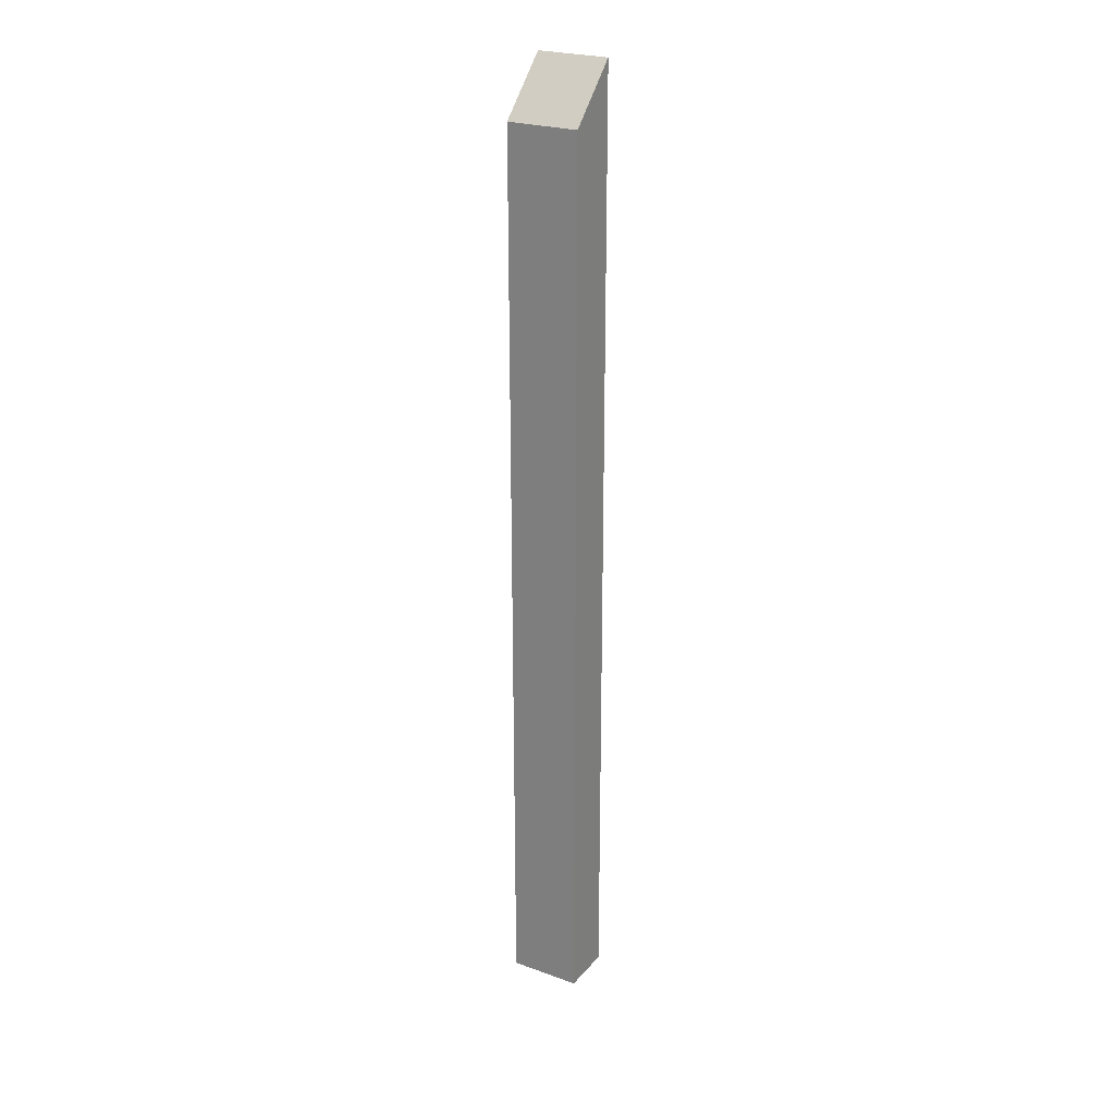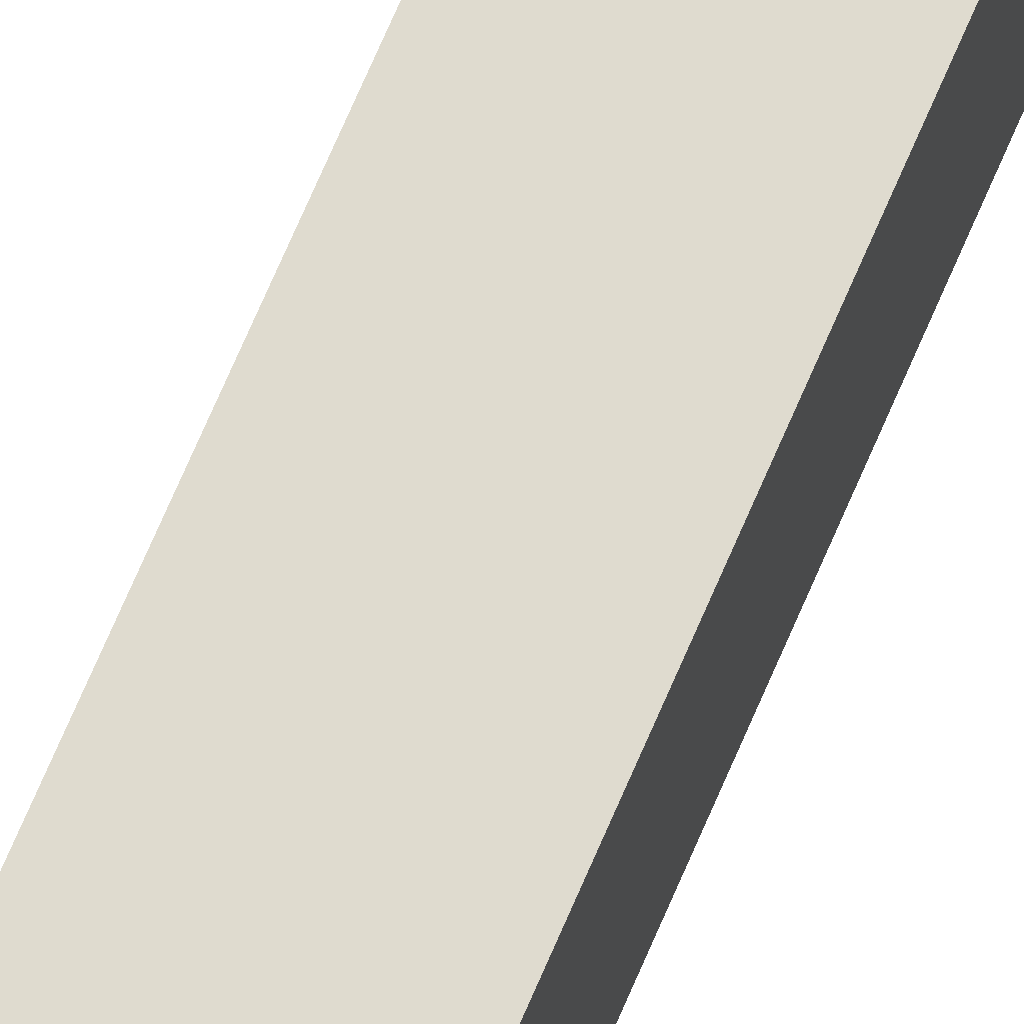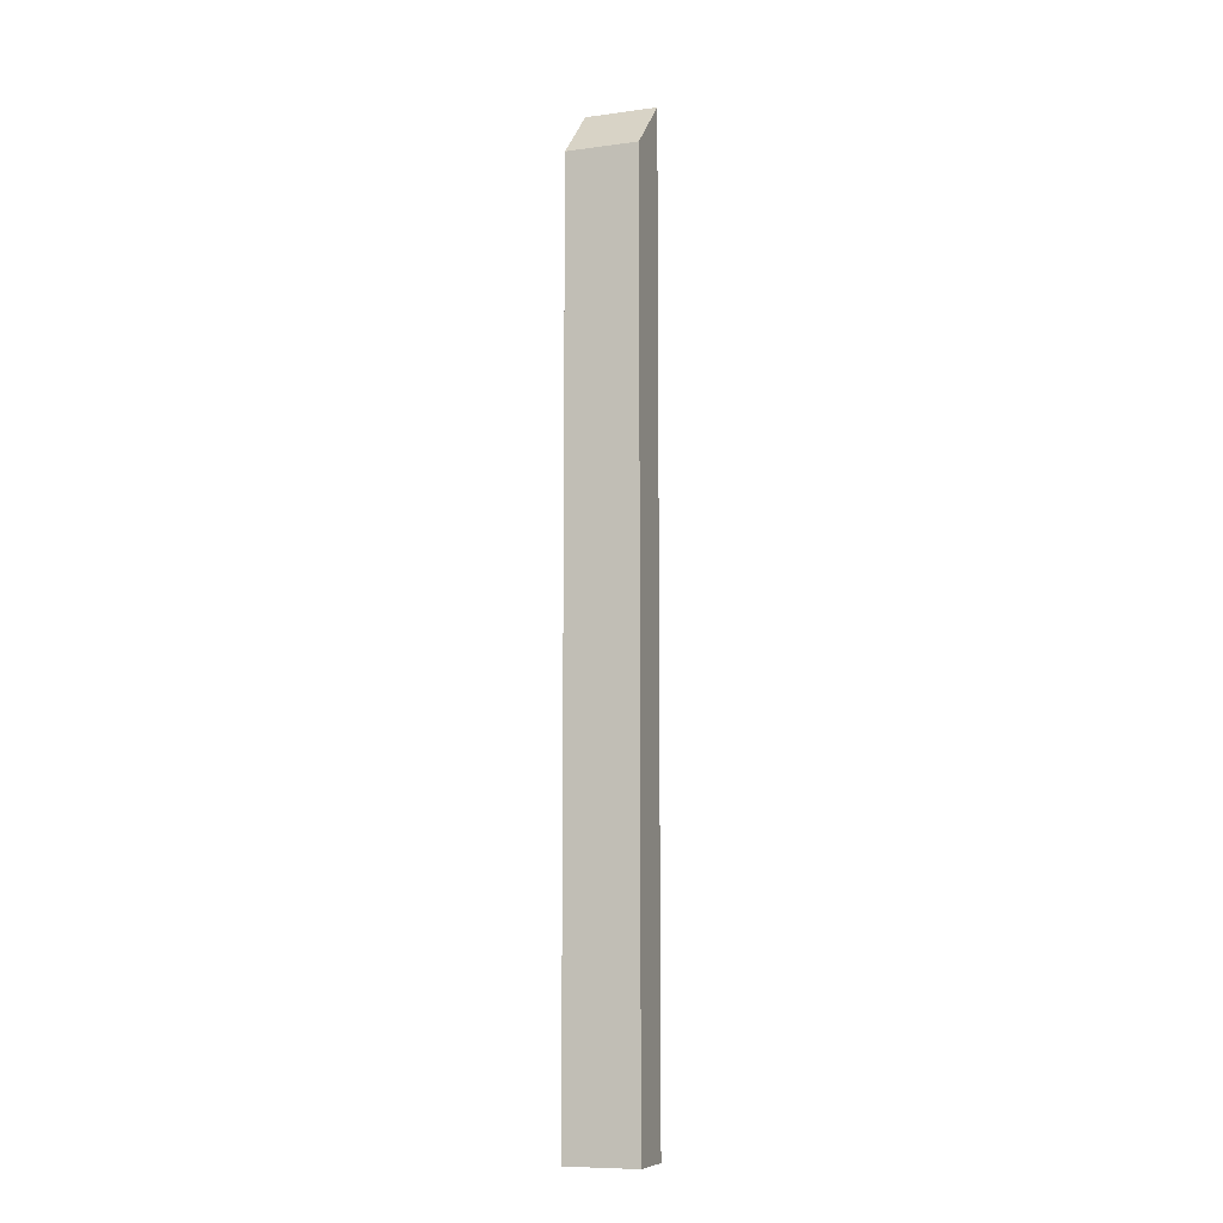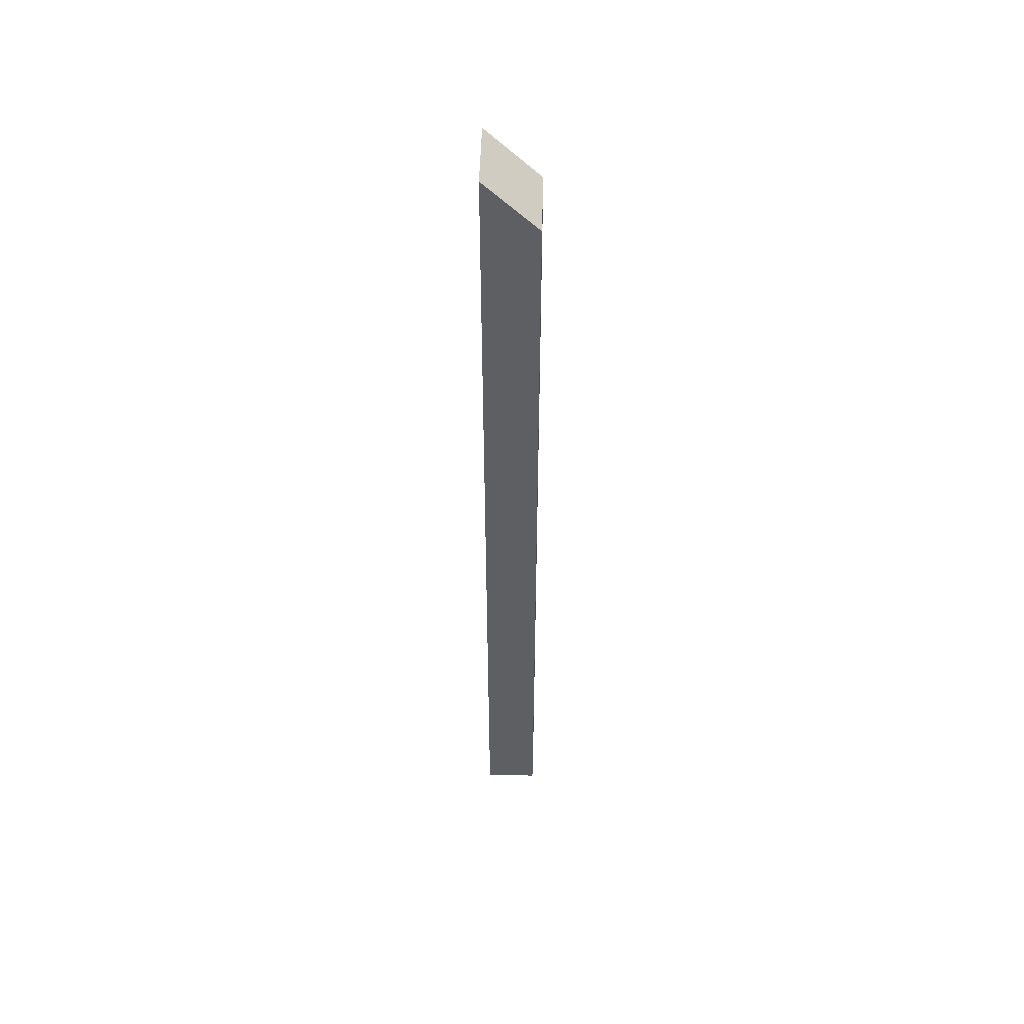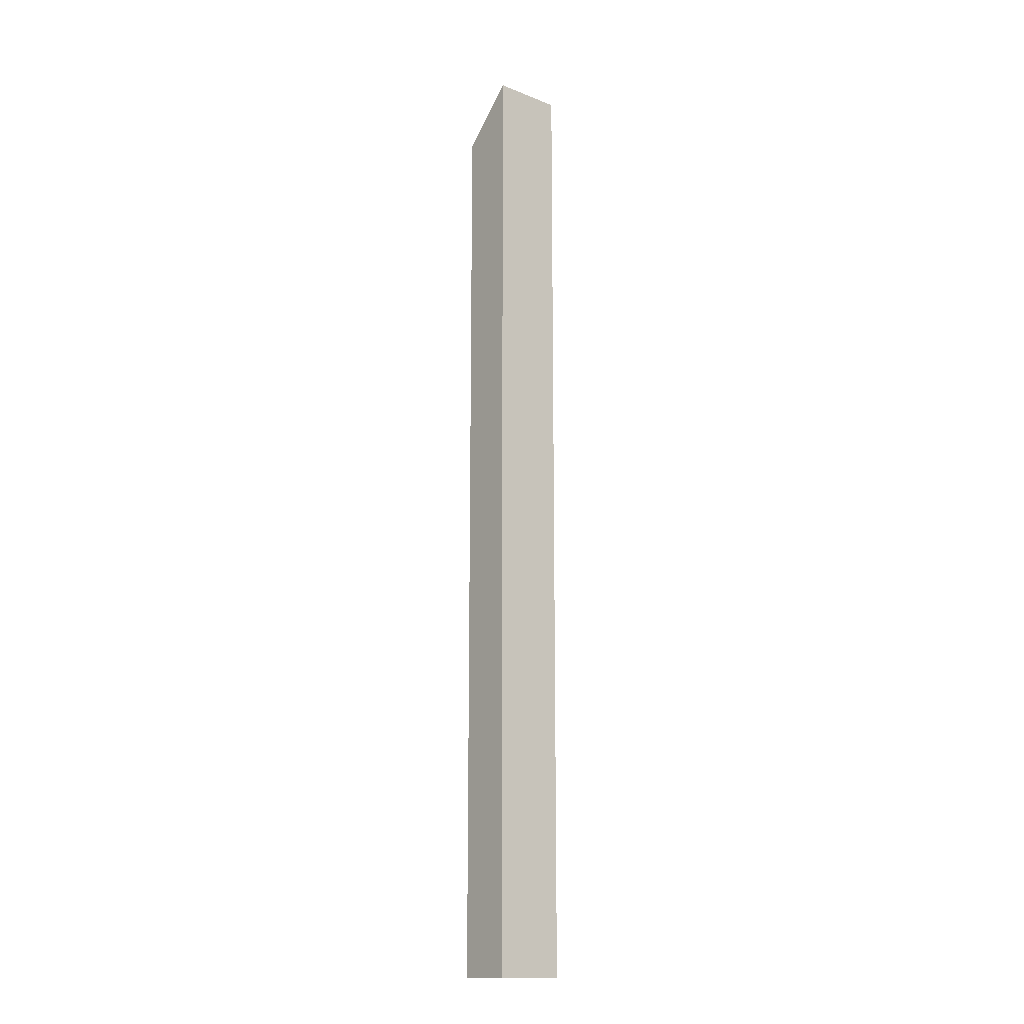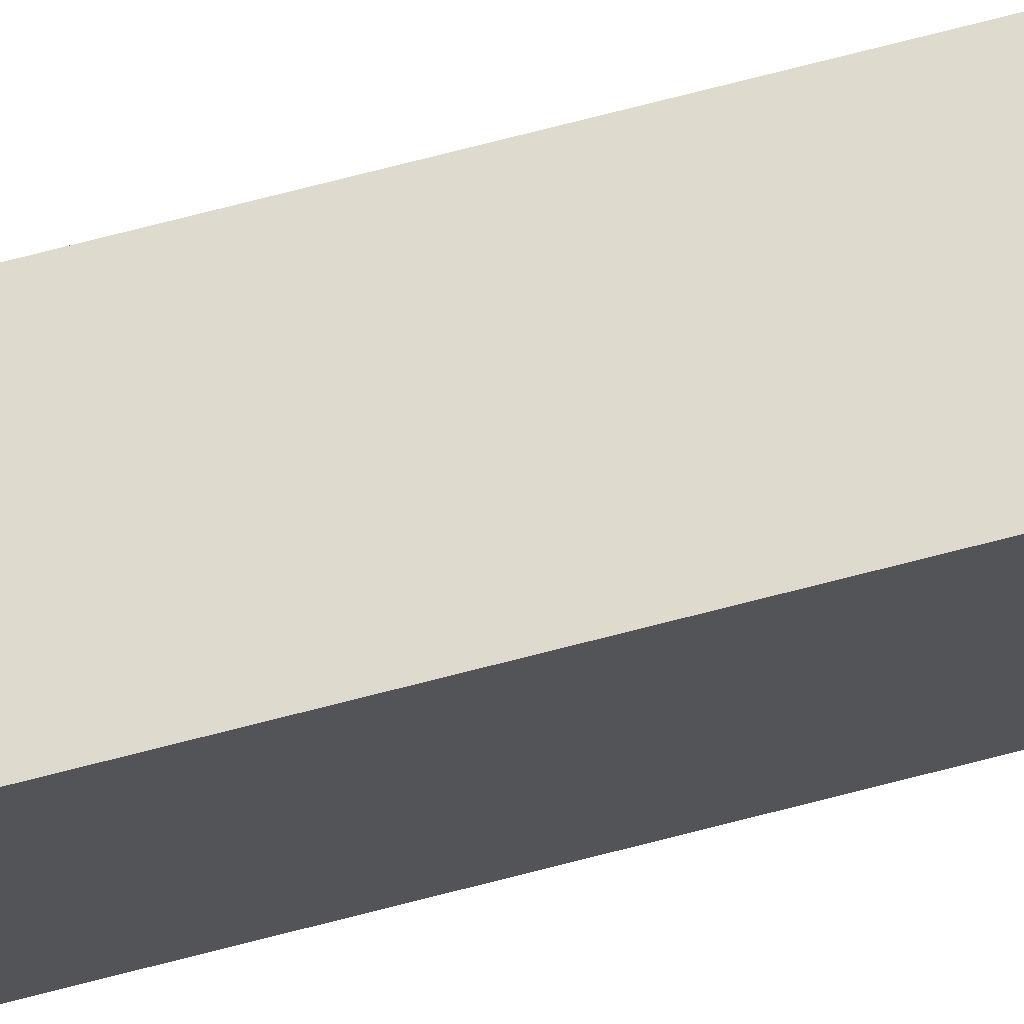
<metadata>
{"format":"obj","ext":"obj","renderer":"f3d","projection":"perspective","resolution":1024,"background":"white","views":[{"elev":24.6,"azim":120.3,"up":"+Z"},{"elev":70.3,"azim":-156.9,"up":"+Y"},{"elev":-9.1,"azim":109.5,"up":"+Z"},{"elev":50.5,"azim":1.6,"up":"+Z"},{"elev":-14.9,"azim":-130.0,"up":"+Z"},{"elev":71.3,"azim":-104.6,"up":"+Y"}]}
</metadata>
<code>
g pb_Mesh237594
v 0 0 1.875
v -0.75 0 2.625
v 0 1 1.875
v -0.75 1 2.625
v -0.75 0 2.625
v -0.75 0 -10.75
v -0.75 1 2.625
v -0.75 1 -10.75
v -0.75 0 -10.75
v 0 0 -10.75
v -0.75 1 -10.75
v 0 1 -10.75
v 0 0 -10.75
v 0 0 1.875
v 0 1 -10.75
v 0 1 1.875
v 0 1 1.875
v -0.75 1 2.625
v 0 1 -10.75
v -0.75 1 -10.75
v 0 0 -10.75
v -0.75 0 -10.75
v 0 0 1.875
v -0.75 0 2.625
g pb_Mesh237594_0
f 3 2 1
f 3 4 2
f 7 6 5
f 7 8 6
f 11 10 9
f 11 12 10
f 15 14 13
f 15 16 14
f 19 18 17
f 19 20 18
f 23 22 21
f 23 24 22

</code>
